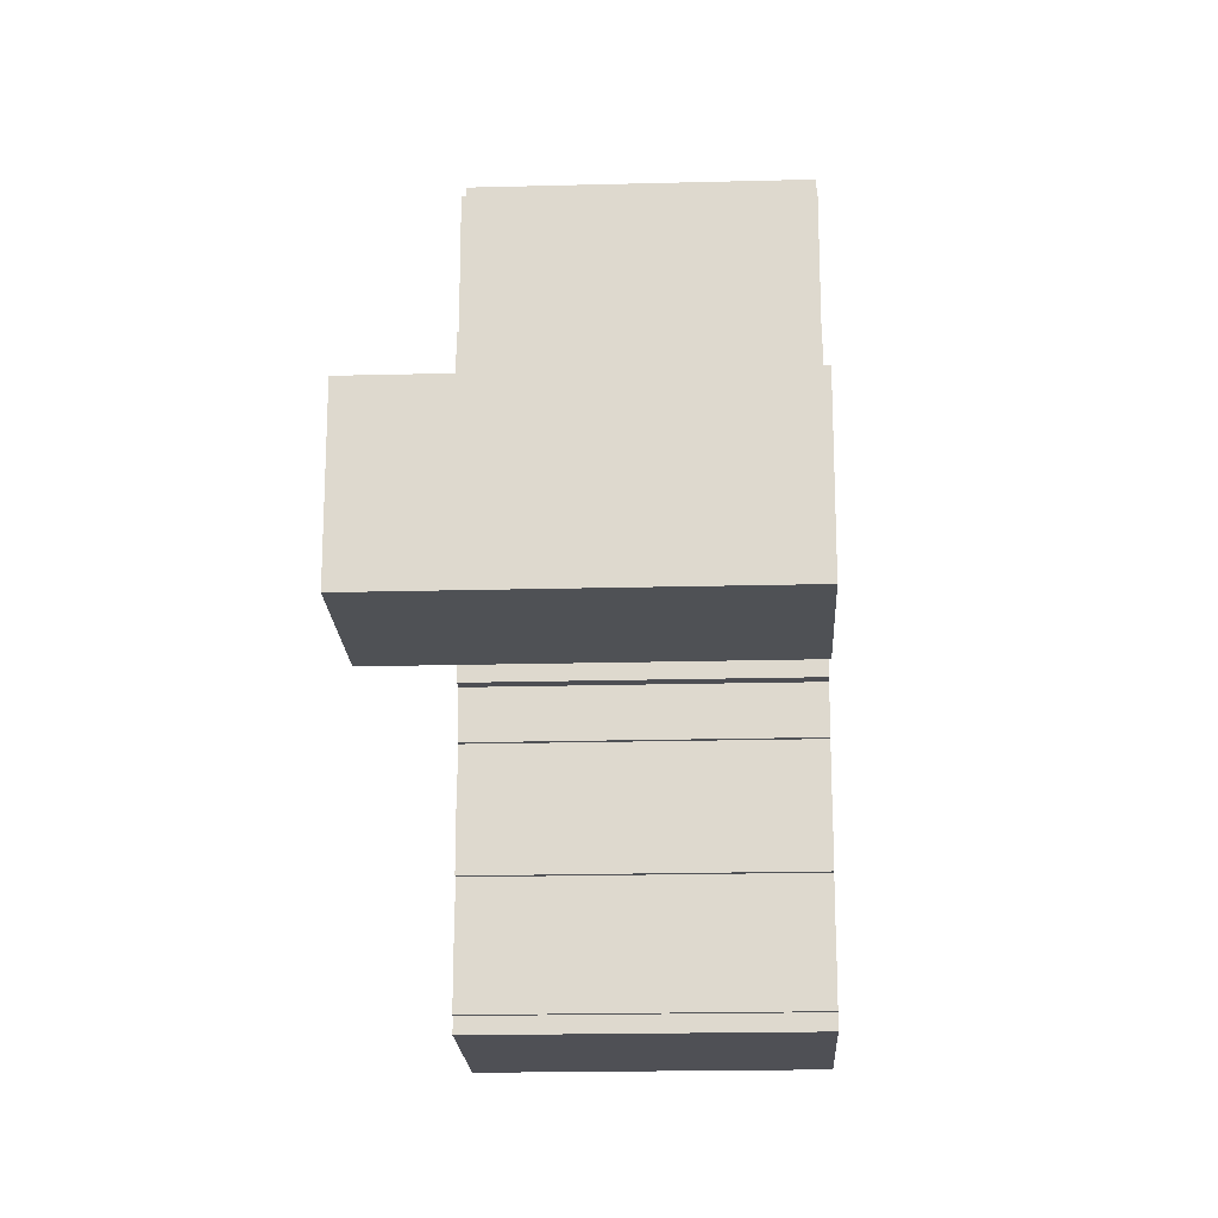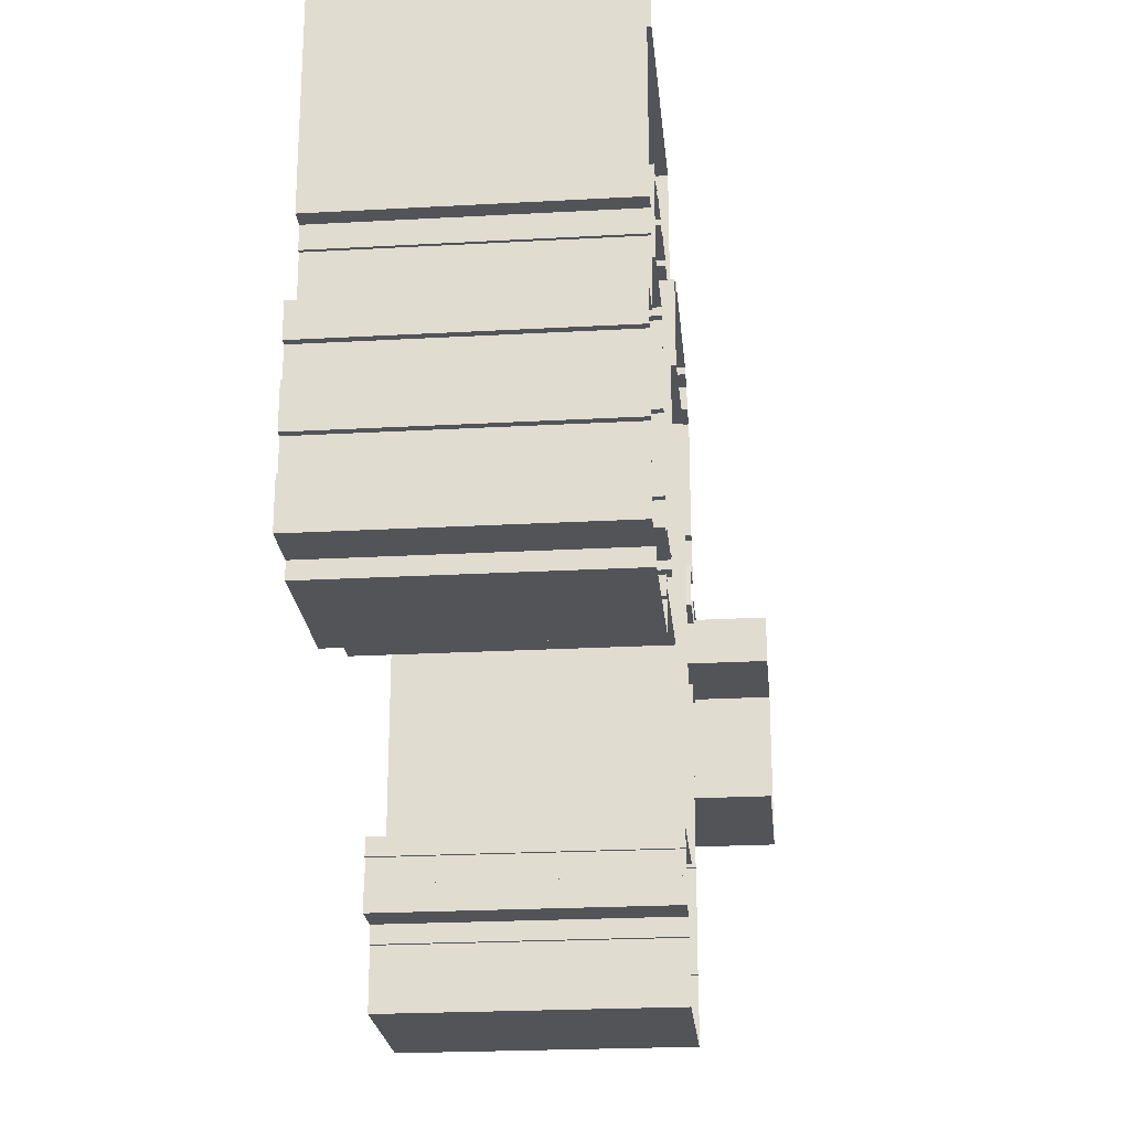
<metadata>
{"format":"obj","ext":"obj","renderer":"f3d","projection":"perspective","resolution":1024,"background":"white","views":[{"elev":-19.5,"azim":92.8,"up":"+Z"},{"elev":-23.2,"azim":-84.6,"up":"+Z"}]}
</metadata>
<code>
g ZoneCollider
v 37.01 36.5 1.438
v 37.01 6.5 -15.87
v 37.01 36.5 -15.87
v 37.01 6.5 1.438
v 37.01 -1.15 -15.87
v 37.01 -1.15 1.438
v 37.01 36.5 -15.87
v 19.81 6.5 -15.87
v 19.81 36.5 -15.87
v 37.01 6.5 -15.87
v 19.81 36.5 -15.87
v 19.81 6.5 -5.328
v 19.81 36.5 -5.328
v 19.81 6.5 -15.87
v 19.81 -1.15 -5.328
v 19.81 -1.15 -15.87
v 19.81 36.5 -5.328
v 14.03 6.5 -5.328
v 14.03 36.5 -5.328
v 19.81 6.5 -5.328
v 14.03 36.5 -5.328
v 14.03 6.5 -15.45
v 14.03 36.5 -15.45
v 14.03 6.5 -5.328
v 14.03 36.5 -15.45
v 12.65 6.5 -15.4
v 12.65 36.5 -15.4
v 14.03 6.5 -15.45
v 12.65 36.5 -15.4
v 12.65 6.5 -20.07
v 12.65 36.5 -20.07
v 12.65 6.5 -15.4
v 12.65 36.5 -20.07
v 12.21 6.5 -20.07
v 12.21 36.5 -20.07
v 12.65 6.5 -20.07
v 12.21 36.5 -20.07
v 12.21 6.5 -25.61
v 12.21 36.5 -25.61
v 12.21 6.5 -20.07
v 12.21 36.5 -25.61
v 12.65 6.5 -25.61
v 12.65 36.5 -25.61
v 12.21 6.5 -25.61
v 12.65 36.5 -25.61
v 12.65 6.5 -31.09
v 12.65 36.5 -31.09
v 12.65 6.5 -25.61
v 12.65 36.5 -31.09
v 12.21 6.5 -31.09
v 12.21 36.5 -31.09
v 12.65 6.5 -31.09
v 12.21 36.5 -31.09
v 12.21 6.5 -36.52
v 12.21 36.5 -36.52
v 12.21 6.5 -31.09
v 12.21 36.5 -36.52
v 12.65 6.5 -36.52
v 12.65 36.5 -36.52
v 12.21 6.5 -36.52
v 12.65 36.5 -36.52
v 12.65 6.5 -42.22
v 12.65 36.5 -42.22
v 12.65 6.5 -36.52
v 12.65 36.5 -42.22
v 12.21 6.5 -42.22
v 12.21 36.5 -42.22
v 12.65 6.5 -42.22
v 12.21 36.5 -42.22
v 12.21 6.5 -43.73
v 12.21 36.5 -43.73
v 12.21 6.5 -42.22
v 12.21 36.5 -43.73
v -4.17 6.5 -43.73
v -4.17 36.5 -43.73
v 12.21 6.5 -43.73
v -4.17 36.5 -43.73
v -4.17 6.5 -37.22
v -4.17 36.5 -37.22
v -4.17 6.5 -43.73
v -4.17 36.5 -37.22
v -4.544 6.5 -37.22
v -4.544 36.5 -37.22
v -4.17 6.5 -37.22
v -4.544 36.5 -37.22
v -4.543 6.5 -35.3
v -4.543 36.5 -35.3
v -4.544 6.5 -37.22
v -4.543 36.5 -35.3
v -8.446 6.5 -35.3
v -8.446 36.5 -35.3
v -4.543 6.5 -35.3
v -8.446 36.5 -35.3
v -8.446 6.5 -32.51
v -8.446 36.5 -32.51
v -8.446 6.5 -35.3
v -8.446 36.5 -32.51
v -8.174 6.5 -32.51
v -8.174 36.5 -32.51
v -8.446 6.5 -32.51
v -8.174 36.5 -32.51
v -8.174 6.5 -29.88
v -8.174 36.5 -29.88
v -8.174 6.5 -32.51
v -8.174 36.5 -29.88
v -8.483 6.5 -29.88
v -8.483 36.5 -29.88
v -8.174 6.5 -29.88
v -8.483 36.5 -29.88
v -8.483 6.5 -27.92
v -8.483 36.5 -27.92
v -8.483 6.5 -29.88
v -8.483 36.5 -27.92
v 3.382 6.5 -27.92
v 3.382 36.5 -27.92
v -8.483 6.5 -27.92
v 3.382 36.5 -27.92
v 3.382 6.5 19.6
v 3.382 36.5 19.6
v 3.382 6.5 -27.92
v 3.382 36.5 19.6
v -9.787 6.5 19.6
v -9.787 36.5 19.6
v 3.382 6.5 19.6
v -9.787 36.5 19.6
v -9.787 6.5 29.29
v -9.787 36.5 29.29
v -9.787 6.5 19.6
v -9.787 36.5 29.29
v -6.464 6.5 29.29
v -6.464 36.5 29.29
v -9.787 6.5 29.29
v -6.464 36.5 29.29
v -6.964 6.5 30.62
v -6.964 36.5 30.62
v -6.464 6.5 29.29
v -6.964 36.5 30.62
v 11.05 6.5 30.12
v 11.05 36.5 30.12
v -6.964 6.5 30.62
v 11.05 36.5 30.12
v 11.05 6.5 29.29
v 11.05 36.5 29.29
v 11.05 6.5 30.12
v 11.05 36.5 29.29
v 14.03 6.5 29.29
v 14.03 36.5 29.29
v 11.05 6.5 29.29
v 14.03 36.5 29.29
v 14.03 6.5 26.54
v 14.03 36.5 26.54
v 14.03 6.5 29.29
v 14.03 36.5 26.54
v 17.65 6.5 26.54
v 17.65 36.5 26.54
v 14.03 6.5 26.54
v 17.65 36.5 26.54
v 17.65 6.5 13.23
v 17.65 36.5 13.23
v 17.65 6.5 26.54
v 17.65 36.5 13.23
v 19.28 6.5 13.23
v 19.28 36.5 13.23
v 17.65 6.5 13.23
v 19.28 36.5 13.23
v 19.29 6.5 8.214
v 19.29 36.5 8.214
v 19.28 6.5 13.23
v 19.29 36.5 8.214
v 14.53 6.5 8.214
v 14.53 36.5 8.214
v 19.29 6.5 8.214
v 14.53 36.5 8.214
v 14.03 6.5 3.635
v 14.03 36.5 3.635
v 14.53 6.5 8.214
v 14.03 36.5 3.635
v 19.36 6.5 3.635
v 19.36 36.5 3.635
v 14.03 6.5 3.635
v 19.36 36.5 3.635
v 19.86 6.5 4.135
v 19.86 36.5 4.135
v 19.36 6.5 3.635
v 19.86 36.5 4.135
v 19.82 6.5 6.54
v 19.82 36.5 6.54
v 19.86 6.5 4.135
v 19.82 36.5 6.54
v 25.65 6.5 6.54
v 25.65 36.5 6.54
v 19.82 6.5 6.54
v 25.65 36.5 6.54
v 25.65 6.5 1.438
v 25.65 36.5 1.438
v 25.65 6.5 6.54
v 25.65 36.5 1.438
v 37.01 6.5 1.438
v 37.01 36.5 1.438
v 25.65 6.5 1.438
v -20.67 36.5 19.6
v -20.66 6.5 -14.52
v -20.66 36.5 -14.52
v -20.67 6.5 19.6
v -20.66 36.5 -14.52
v -33.71 6.5 -14.52
v -33.71 36.5 -14.52
v -20.66 6.5 -14.52
v -33.71 36.5 -14.52
v -33.71 6.5 -13.81
v -33.71 36.5 -13.81
v -33.71 6.5 -14.52
v -33.71 36.5 -13.81
v -35.4 6.5 -13.81
v -35.4 36.5 -13.81
v -33.71 6.5 -13.81
v -35.4 36.5 -13.81
v -35.4 6.5 -15.78
v -35.4 36.5 -15.78
v -35.4 6.5 -13.81
v -35.4 36.5 -15.78
v -34.55 6.5 -15.78
v -34.55 36.5 -15.78
v -35.4 6.5 -15.78
v -34.55 36.5 -15.78
v -34.55 6.5 -19.18
v -34.55 36.5 -19.18
v -34.55 6.5 -15.78
v -34.55 36.5 -19.18
v -49.58 6.5 -19.18
v -49.58 36.5 -19.18
v -34.55 6.5 -19.18
v -49.58 36.5 -19.18
v -49.58 6.5 -17.37
v -49.58 36.5 -17.37
v -49.58 6.5 -19.18
v -49.58 36.5 -17.37
v -54.91 6.5 -17.37
v -54.91 36.5 -17.37
v -49.58 6.5 -17.37
v -54.91 36.5 -17.37
v -54.91 6.5 -12.13
v -54.91 36.5 -12.13
v -54.91 6.5 -17.37
v -54.91 36.5 -12.13
v -54.14 6.5 -12.13
v -54.14 36.5 -12.13
v -54.91 6.5 -12.13
v -54.14 36.5 -12.13
v -54.14 6.5 -8.45
v -54.14 36.5 -8.45
v -54.14 6.5 -12.13
v -54.14 36.5 -8.45
v -54.91 6.5 -8.45
v -54.91 36.5 -8.45
v -54.14 6.5 -8.45
v -54.91 36.5 -8.45
v -54.91 6.5 -3.735
v -54.91 36.5 -3.735
v -54.91 6.5 -8.45
v -54.91 36.5 -3.735
v -54.14 6.5 -3.735
v -54.14 36.5 -3.735
v -54.91 6.5 -3.735
v -54.14 36.5 -3.735
v -54.14 6.5 -0.1177
v -54.14 36.5 -0.1177
v -54.14 6.5 -3.735
v -54.14 36.5 -0.1177
v -54.91 6.5 -0.1177
v -54.91 36.5 -0.1177
v -54.14 6.5 -0.1177
v -54.91 36.5 -0.1177
v -54.91 6.5 3.575
v -54.91 36.5 3.575
v -54.91 6.5 -0.1177
v -54.91 36.5 3.575
v -50.49 6.5 3.575
v -50.49 36.5 3.575
v -54.91 6.5 3.575
v -50.49 36.5 3.575
v -50.49 6.5 4.518
v -50.49 36.5 4.518
v -50.49 6.5 3.575
v -50.49 36.5 4.518
v -49.95 6.5 4.518
v -49.95 36.5 4.518
v -50.49 6.5 4.518
v -49.95 36.5 4.518
v -49.95 6.5 10.94
v -49.95 36.5 10.94
v -49.95 6.5 4.518
v -49.95 36.5 10.94
v -50.32 6.5 10.94
v -50.32 36.5 10.94
v -49.95 6.5 10.94
v -50.32 36.5 10.94
v -50.32 6.5 13.42
v -50.32 36.5 13.42
v -50.32 6.5 10.94
v -50.32 36.5 13.42
v -52.18 6.5 13.42
v -52.18 36.5 13.42
v -50.32 6.5 13.42
v -52.18 36.5 13.42
v -52.18 6.5 41.31
v -52.18 36.5 41.31
v -52.18 6.5 13.42
v -52.18 36.5 41.31
v -51.13 6.5 41.31
v -51.13 36.5 41.31
v -52.18 6.5 41.31
v -51.13 36.5 41.31
v -51.13 6.5 40.76
v -51.13 36.5 40.76
v -51.13 6.5 41.31
v -51.13 36.5 40.76
v -46.14 6.5 40.76
v -46.14 36.5 40.76
v -51.13 6.5 40.76
v -46.14 36.5 40.76
v -46.14 6.5 41.31
v -46.14 36.5 41.31
v -46.14 6.5 40.76
v -46.14 36.5 41.31
v -44.95 6.5 41.31
v -44.95 36.5 41.31
v -46.14 6.5 41.31
v -44.95 36.5 41.31
v -44.95 6.5 35.33
v -44.95 36.5 35.33
v -44.95 6.5 41.31
v -44.95 36.5 35.33
v -19.78 6.5 35.33
v -19.78 36.5 35.33
v -44.95 6.5 35.33
v -19.78 36.5 35.33
v -19.78 6.5 19.6
v -19.78 36.5 19.6
v -19.78 6.5 35.33
v -19.78 36.5 19.6
v -20.67 6.5 19.6
v -20.67 36.5 19.6
v -19.78 6.5 19.6
v -24.83 36.5 20.81
v -27.48 6.5 20.81
v -27.48 36.5 20.81
v -24.83 6.5 20.81
v -27.48 36.5 20.81
v -27.48 6.5 21.44
v -27.48 36.5 21.44
v -27.48 6.5 20.81
v -27.48 36.5 21.44
v -32.39 6.5 21.44
v -32.39 36.5 21.44
v -27.48 6.5 21.44
v -32.39 36.5 21.44
v -32.39 6.5 20.81
v -32.39 36.5 20.81
v -32.39 6.5 21.44
v -32.39 36.5 20.81
v -34.85 6.5 20.81
v -34.85 36.5 20.81
v -32.39 6.5 20.81
v -34.85 36.5 20.81
v -34.85 6.5 21.44
v -34.85 36.5 21.44
v -34.85 6.5 20.81
v -40.04 36.5 21.44
v -32.39 36.5 21.44
v -44.32 36.5 21.44
v -42.57 36.5 21.44
v -42.57 36.5 20.81
v -42.57 6.5 21.44
v -42.57 6.5 20.81
v -34.85 36.5 21.44
v -40.04 6.5 21.44
v -40.04 36.5 21.44
v -34.85 6.5 21.44
v -40.04 36.5 21.44
v -40.04 6.5 20.81
v -40.04 36.5 20.81
v -40.04 6.5 21.44
v -40.04 36.5 20.81
v -42.57 6.5 20.81
v -42.57 36.5 20.81
v -40.04 6.5 20.81
v -42.57 36.5 21.44
v -44.32 6.5 21.44
v -44.32 36.5 21.44
v -42.57 6.5 21.44
v -44.32 36.5 21.44
v -44.32 6.5 12.07
v -44.32 36.5 12.07
v -44.32 6.5 21.44
v -44.32 36.5 12.07
v -35.42 6.5 12.07
v -35.42 36.5 12.07
v -44.32 6.5 12.07
v -35.42 36.5 12.07
v -35.42 6.5 11.21
v -35.42 36.5 11.21
v -35.42 6.5 12.07
v -35.42 36.5 11.21
v -34.58 6.5 11.21
v -34.58 36.5 11.21
v -35.42 6.5 11.21
v -34.58 36.5 11.21
v -34.58 6.5 8.304
v -34.58 36.5 8.304
v -34.58 6.5 11.21
v -34.58 36.5 8.304
v -35.43 6.5 8.304
v -35.43 36.5 8.304
v -34.58 6.5 8.304
v -35.43 36.5 8.304
v -35.43 6.5 1.952
v -35.43 36.5 1.952
v -35.43 6.5 8.304
v -35.43 36.5 1.952
v -34.58 6.5 1.952
v -34.58 36.5 1.952
v -35.43 6.5 1.952
v -34.58 36.5 1.952
v -34.58 6.5 -0.0906
v -34.58 36.5 -0.0906
v -34.58 6.5 1.952
v -34.58 36.5 -0.0906
v -35.43 6.5 -0.0906
v -35.43 36.5 -0.0906
v -34.58 6.5 -0.0906
v -35.43 36.5 -0.0906
v -35.43 6.5 -6.466
v -35.43 36.5 -6.466
v -35.43 6.5 -0.0906
v -35.43 36.5 -6.466
v -34.58 6.5 -6.466
v -34.58 36.5 -6.466
v -35.43 6.5 -6.466
v -34.58 36.5 -6.466
v -34.58 6.5 -7.33
v -34.58 36.5 -7.33
v -34.58 6.5 -6.466
v -34.58 36.5 -7.33
v -35.43 6.5 -7.33
v -35.43 36.5 -7.33
v -34.58 6.5 -7.33
v -35.43 36.5 -7.33
v -35.43 6.5 -9.451
v -35.43 36.5 -9.451
v -35.43 6.5 -7.33
v -35.43 36.5 -9.451
v -33.6 6.5 -9.451
v -33.6 36.5 -9.451
v -35.43 6.5 -9.451
v -33.6 36.5 -9.451
v -33.6 6.5 -8.508
v -33.6 36.5 -8.508
v -33.6 6.5 -9.451
v -33.6 36.5 -8.508
v -26.16 6.5 -8.508
v -26.16 36.5 -8.508
v -33.6 6.5 -8.508
v -26.16 36.5 -8.508
v -26.16 6.5 -9.451
v -26.16 36.5 -9.451
v -26.16 6.5 -8.508
v -26.16 36.5 -9.451
v -24.41 6.5 -9.451
v -24.41 36.5 -9.451
v -26.16 6.5 -9.451
v -24.41 36.5 -9.451
v -24.41 6.5 -7.487
v -24.41 36.5 -7.487
v -24.41 6.5 -9.451
v -24.41 36.5 -7.487
v -24.83 6.5 -7.487
v -24.83 36.5 -7.487
v -24.41 6.5 -7.487
v -24.83 36.5 -7.487
v -24.83 6.5 20.81
v -24.83 36.5 20.81
v -24.83 6.5 -7.487
v 37.01 36.5 -15.87
v 25.65 36.5 1.438
v 37.01 36.5 1.438
v 19.81 36.5 -5.328
v 14.03 36.5 -5.328
v 19.36 36.5 3.635
v 19.86 36.5 4.135
v 19.82 36.5 6.54
v 25.65 36.5 6.54
v 14.03 36.5 3.635
v 12.65 36.5 -15.4
v 12.21 36.5 -20.07
v 3.382 36.5 -27.92
v 11.05 36.5 29.29
v 14.53 36.5 8.214
v 17.65 36.5 13.23
v 19.28 36.5 13.23
v 19.29 36.5 8.214
v 14.03 36.5 26.54
v 17.65 36.5 26.54
v 14.03 36.5 29.29
v 3.382 36.5 19.6
v -6.464 36.5 29.29
v -6.964 36.5 30.62
v 11.05 36.5 30.12
v -9.787 36.5 19.6
v -9.787 36.5 29.29
v 12.21 36.5 -42.22
v 12.21 36.5 -43.73
v -4.17 36.5 -37.22
v -4.17 36.5 -43.73
v -4.543 36.5 -35.3
v -4.544 36.5 -37.22
v -8.174 36.5 -32.51
v -8.446 36.5 -35.3
v -8.446 36.5 -32.51
v -8.174 36.5 -29.88
v -8.483 36.5 -29.88
v -8.483 36.5 -27.92
v 12.65 36.5 -36.52
v 12.65 36.5 -42.22
v 12.21 36.5 -36.52
v 12.21 36.5 -31.09
v 12.65 36.5 -25.61
v 12.65 36.5 -31.09
v 12.21 36.5 -25.61
v 12.65 36.5 -20.07
v 14.03 36.5 -15.45
v 19.81 36.5 -15.87
v -20.66 36.5 -14.52
v -24.83 36.5 20.81
v -20.67 36.5 19.6
v -24.41 36.5 -7.487
v -24.83 36.5 -7.487
v -24.41 36.5 -9.451
v -44.95 36.5 35.33
v -19.78 36.5 19.6
v -19.78 36.5 35.33
v -27.48 36.5 21.44
v -27.48 36.5 20.81
v -32.39 36.5 21.44
v -40.04 36.5 21.44
v -44.32 36.5 21.44
v -33.71 36.5 -13.81
v -35.4 36.5 -13.81
v -49.58 36.5 -17.37
v -26.16 36.5 -9.451
v -33.6 36.5 -9.451
v -33.6 36.5 -8.508
v -26.16 36.5 -8.508
v -35.43 36.5 -9.451
v -44.32 36.5 12.07
v -35.43 36.5 -7.33
v -35.43 36.5 -6.466
v -34.58 36.5 -6.466
v -34.58 36.5 -7.33
v -35.43 36.5 1.952
v -35.43 36.5 -0.0906
v -34.58 36.5 1.952
v -34.58 36.5 -0.0906
v -35.43 36.5 8.304
v -35.42 36.5 11.21
v -34.58 36.5 11.21
v -34.58 36.5 8.304
v -35.42 36.5 12.07
v -42.57 36.5 21.44
v -40.04 36.5 20.81
v -42.57 36.5 20.81
v -34.85 36.5 21.44
v -32.39 36.5 20.81
v -34.85 36.5 20.81
v -44.32 36.5 12.07
v -44.95 36.5 35.33
v -44.32 36.5 21.44
v -49.58 36.5 -17.37
v -49.95 36.5 4.518
v -49.95 36.5 10.94
v -51.13 36.5 40.76
v -50.32 36.5 13.42
v -46.14 36.5 41.31
v -44.95 36.5 41.31
v -46.14 36.5 40.76
v -51.13 36.5 40.76
v -49.95 36.5 10.94
v -52.18 36.5 41.31
v -51.13 36.5 41.31
v -50.32 36.5 13.42
v -52.18 36.5 13.42
v -50.32 36.5 10.94
v -49.95 36.5 4.518
v -50.49 36.5 3.575
v -50.49 36.5 4.518
v -54.14 36.5 -3.735
v -54.14 36.5 -0.1177
v -54.91 36.5 -0.1177
v -54.91 36.5 3.575
v -54.14 36.5 -8.45
v -54.91 36.5 -8.45
v -54.91 36.5 -3.735
v -54.14 36.5 -12.13
v -54.91 36.5 -17.37
v -54.91 36.5 -12.13
v -34.55 36.5 -19.18
v -49.58 36.5 -19.18
v -35.4 36.5 -15.78
v -34.55 36.5 -15.78
v -33.71 36.5 -14.52
v 37.01 6.5 -15.87
v 19.81 -1.15 -15.87
v 19.81 6.5 -15.87
v 37.01 -1.15 -15.87
v 25.65 6.5 6.54
v 25.65 -1.15 1.438
v 25.65 6.5 1.438
v 25.65 -1.15 6.54
v 25.65 6.5 1.438
v 37.01 -1.15 1.438
v 37.01 6.5 1.438
v 25.65 -1.15 1.438
g ZoneCollider_0
f 3 2 1
f 4 1 2
f 2 5 4
f 6 4 5
f 9 8 7
f 10 7 8
f 13 12 11
f 14 11 12
f 12 15 14
f 16 14 15
f 19 18 17
f 20 17 18
f 23 22 21
f 24 21 22
f 27 26 25
f 28 25 26
f 31 30 29
f 32 29 30
f 35 34 33
f 36 33 34
f 39 38 37
f 40 37 38
f 43 42 41
f 44 41 42
f 47 46 45
f 48 45 46
f 51 50 49
f 52 49 50
f 55 54 53
f 56 53 54
f 59 58 57
f 60 57 58
f 63 62 61
f 64 61 62
f 67 66 65
f 68 65 66
f 71 70 69
f 72 69 70
f 75 74 73
f 76 73 74
f 79 78 77
f 80 77 78
f 83 82 81
f 84 81 82
f 87 86 85
f 88 85 86
f 91 90 89
f 92 89 90
f 95 94 93
f 96 93 94
f 99 98 97
f 100 97 98
f 103 102 101
f 104 101 102
f 107 106 105
f 108 105 106
f 111 110 109
f 112 109 110
f 115 114 113
f 116 113 114
f 119 118 117
f 120 117 118
f 123 122 121
f 124 121 122
f 127 126 125
f 128 125 126
f 131 130 129
f 132 129 130
f 135 134 133
f 136 133 134
f 139 138 137
f 140 137 138
f 143 142 141
f 144 141 142
f 147 146 145
f 148 145 146
f 151 150 149
f 152 149 150
f 155 154 153
f 156 153 154
f 159 158 157
f 160 157 158
f 163 162 161
f 164 161 162
f 167 166 165
f 168 165 166
f 171 170 169
f 172 169 170
f 175 174 173
f 176 173 174
f 179 178 177
f 180 177 178
f 183 182 181
f 184 181 182
f 187 186 185
f 188 185 186
f 191 190 189
f 192 189 190
f 195 194 193
f 196 193 194
f 199 198 197
f 200 197 198
f 203 202 201
f 204 201 202
f 207 206 205
f 208 205 206
f 211 210 209
f 212 209 210
f 215 214 213
f 216 213 214
f 219 218 217
f 220 217 218
f 223 222 221
f 224 221 222
f 227 226 225
f 228 225 226
f 231 230 229
f 232 229 230
f 235 234 233
f 236 233 234
f 239 238 237
f 240 237 238
f 243 242 241
f 244 241 242
f 247 246 245
f 248 245 246
f 251 250 249
f 252 249 250
f 255 254 253
f 256 253 254
f 259 258 257
f 260 257 258
f 263 262 261
f 264 261 262
f 267 266 265
f 268 265 266
f 271 270 269
f 272 269 270
f 275 274 273
f 276 273 274
f 279 278 277
f 280 277 278
f 283 282 281
f 284 281 282
f 287 286 285
f 288 285 286
f 291 290 289
f 292 289 290
f 295 294 293
f 296 293 294
f 299 298 297
f 300 297 298
f 303 302 301
f 304 301 302
f 307 306 305
f 308 305 306
f 311 310 309
f 312 309 310
f 315 314 313
f 316 313 314
f 319 318 317
f 320 317 318
f 323 322 321
f 324 321 322
f 327 326 325
f 328 325 326
f 331 330 329
f 332 329 330
f 335 334 333
f 336 333 334
f 339 338 337
f 340 337 338
f 343 342 341
f 344 341 342
f 347 346 345
f 348 345 346
f 351 350 349
f 352 349 350
f 355 354 353
f 356 353 354
f 359 358 357
f 360 357 358
f 363 362 361
f 364 361 362
f 367 366 365
f 368 365 366
f 367 370 369
f 372 369 371
f 372 374 373
f 375 373 374
f 378 377 376
f 379 376 377
f 382 381 380
f 383 380 381
f 386 385 384
f 387 384 385
f 390 389 388
f 391 388 389
f 394 393 392
f 395 392 393
f 398 397 396
f 399 396 397
f 402 401 400
f 403 400 401
f 406 405 404
f 407 404 405
f 410 409 408
f 411 408 409
f 414 413 412
f 415 412 413
f 418 417 416
f 419 416 417
f 422 421 420
f 423 420 421
f 426 425 424
f 427 424 425
f 430 429 428
f 431 428 429
f 434 433 432
f 435 432 433
f 438 437 436
f 439 436 437
f 442 441 440
f 443 440 441
f 446 445 444
f 447 444 445
f 450 449 448
f 451 448 449
f 454 453 452
f 455 452 453
f 458 457 456
f 459 456 457
f 462 461 460
f 463 460 461
f 466 465 464
f 467 464 465
f 470 469 468
f 471 468 469
f 474 473 472
f 475 472 473
f 478 477 476
f 479 476 477
f 482 481 480
f 483 480 481
f 486 485 484
f 485 487 484
f 488 487 485
f 489 488 485
f 490 489 485
f 491 490 485
f 492 491 485
f 493 488 489
f 494 488 493
f 495 494 493
f 496 495 493
f 497 496 493
f 498 497 493
f 499 497 498
f 500 499 498
f 501 500 498
f 502 497 499
f 503 502 499
f 504 497 502
f 505 496 497
f 506 505 497
f 507 506 497
f 508 507 497
f 509 505 506
f 510 509 506
f 511 495 496
f 512 511 496
f 514 512 513
f 513 512 515
f 516 513 515
f 515 512 517
f 518 515 517
f 519 518 517
f 517 512 496
f 520 517 496
f 521 520 496
f 522 521 496
f 524 523 511
f 523 525 511
f 525 526 511
f 528 527 526
f 527 529 526
f 529 495 526
f 526 495 511
f 530 494 495
f 531 488 494
f 487 532 484
f 535 534 533
f 534 536 533
f 537 536 534
f 536 538 533
f 535 539 534
f 540 539 535
f 541 539 540
f 534 539 542
f 543 534 542
f 542 539 544
f 544 539 545
f 545 539 546
f 538 547 533
f 548 547 538
f 549 548 538
f 550 549 538
f 551 549 550
f 552 551 550
f 553 552 550
f 554 549 551
f 555 549 554
f 556 555 554
f 557 555 556
f 558 557 556
f 559 558 556
f 560 555 557
f 561 560 557
f 562 560 561
f 563 562 561
f 564 555 560
f 565 555 564
f 566 565 564
f 567 566 564
f 568 555 565
f 571 570 569
f 570 545 569
f 574 573 572
f 573 544 572
f 577 576 575
f 576 578 575
f 579 578 576
f 580 579 576
f 582 580 581
f 584 583 539
f 583 585 539
f 585 586 539
f 586 587 539
f 589 588 586
f 588 590 586
f 591 590 588
f 592 587 590
f 595 594 593
f 594 596 593
f 597 596 594
f 598 597 594
f 599 598 594
f 596 549 593
f 600 549 596
f 601 600 596
f 602 601 596
f 603 549 600
f 604 549 603
f 605 604 603
f 607 606 549
f 606 608 549
f 609 608 606
f 608 548 549
f 547 610 533
f 613 612 611
f 614 611 612
f 617 616 615
f 618 615 616
f 621 620 619
f 622 619 620

</code>
